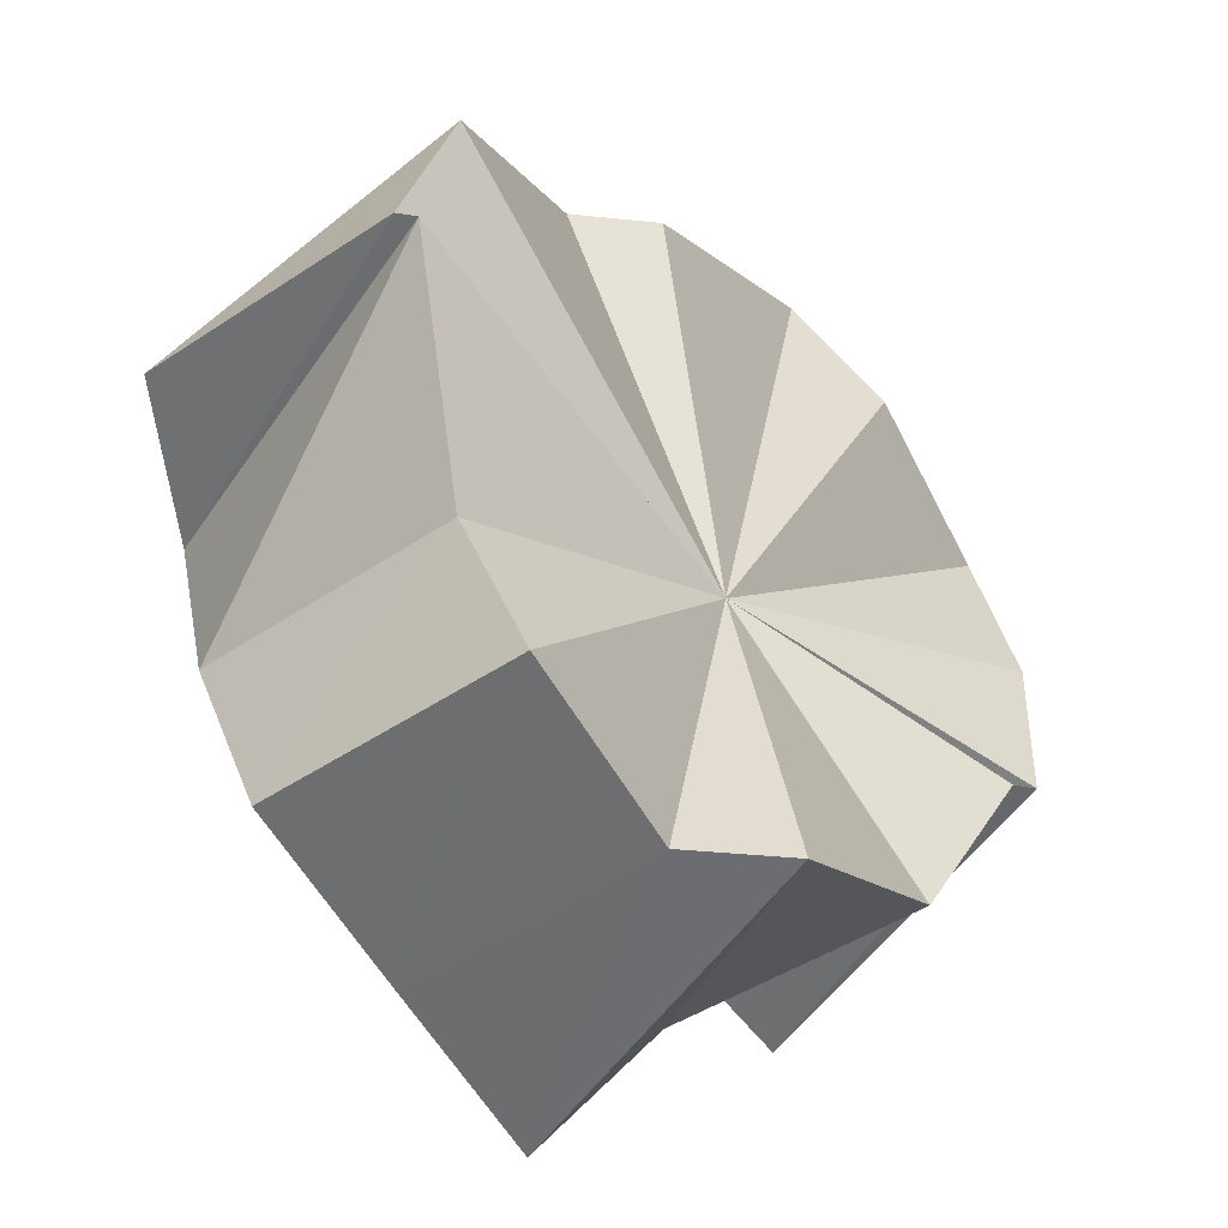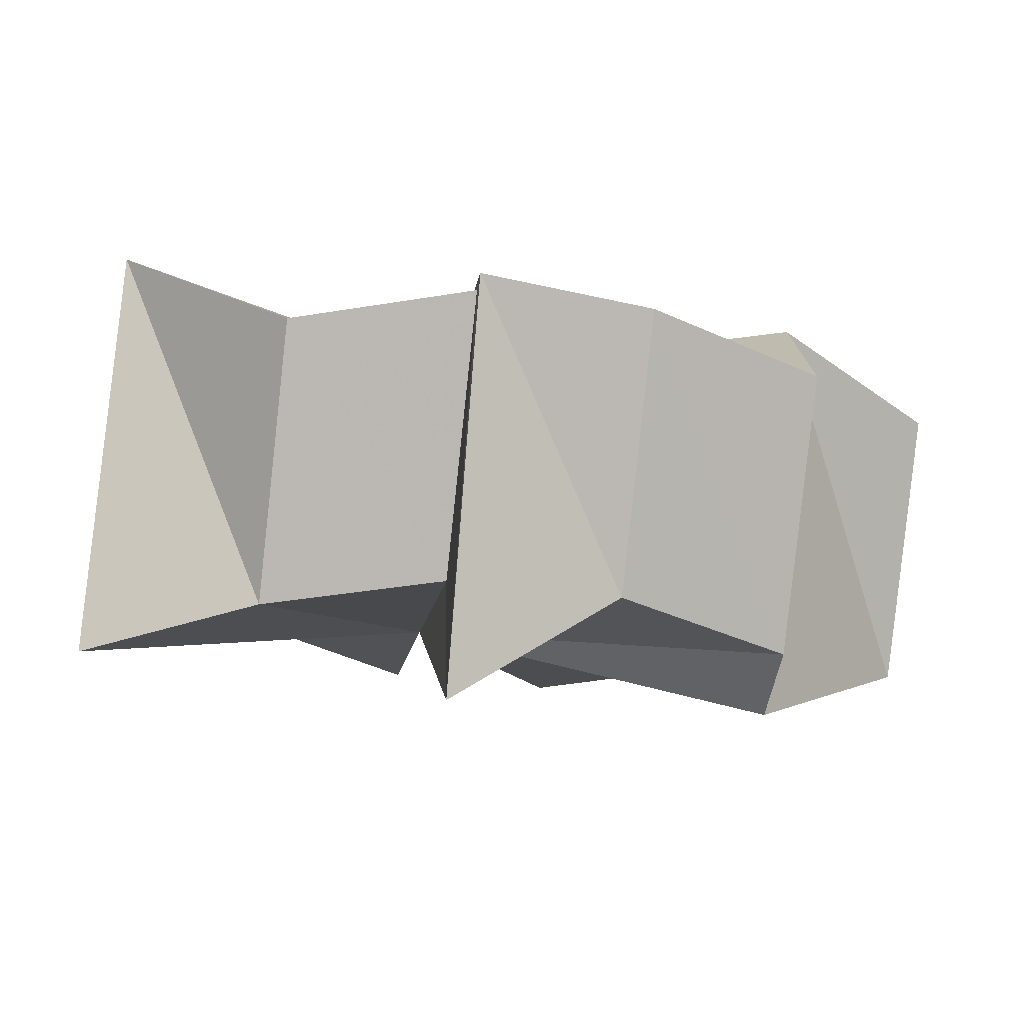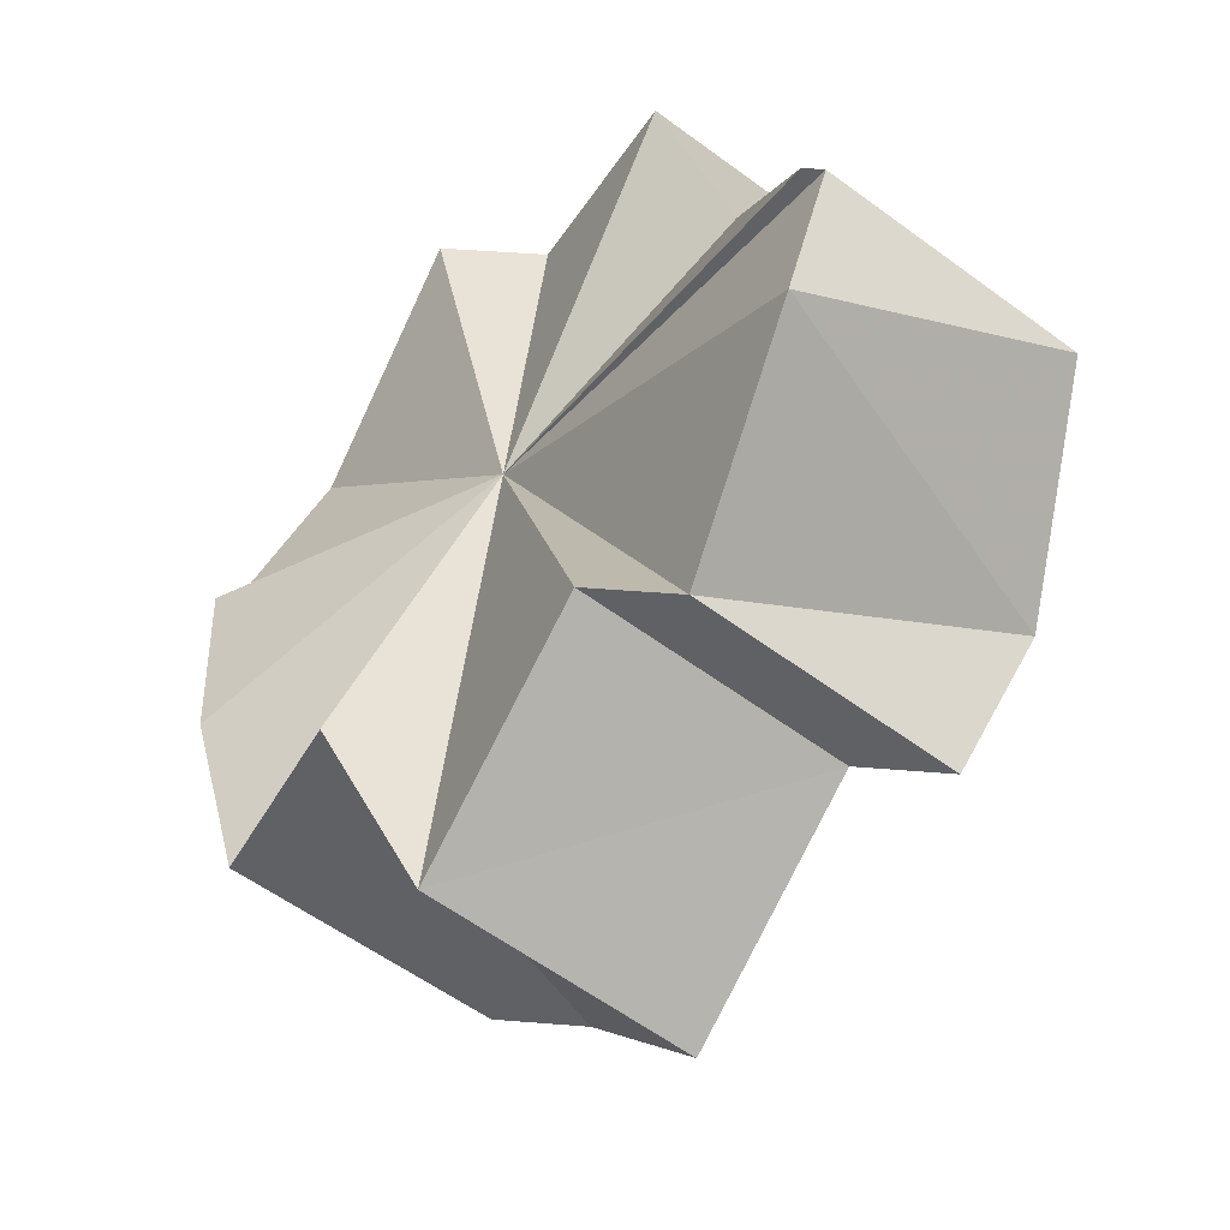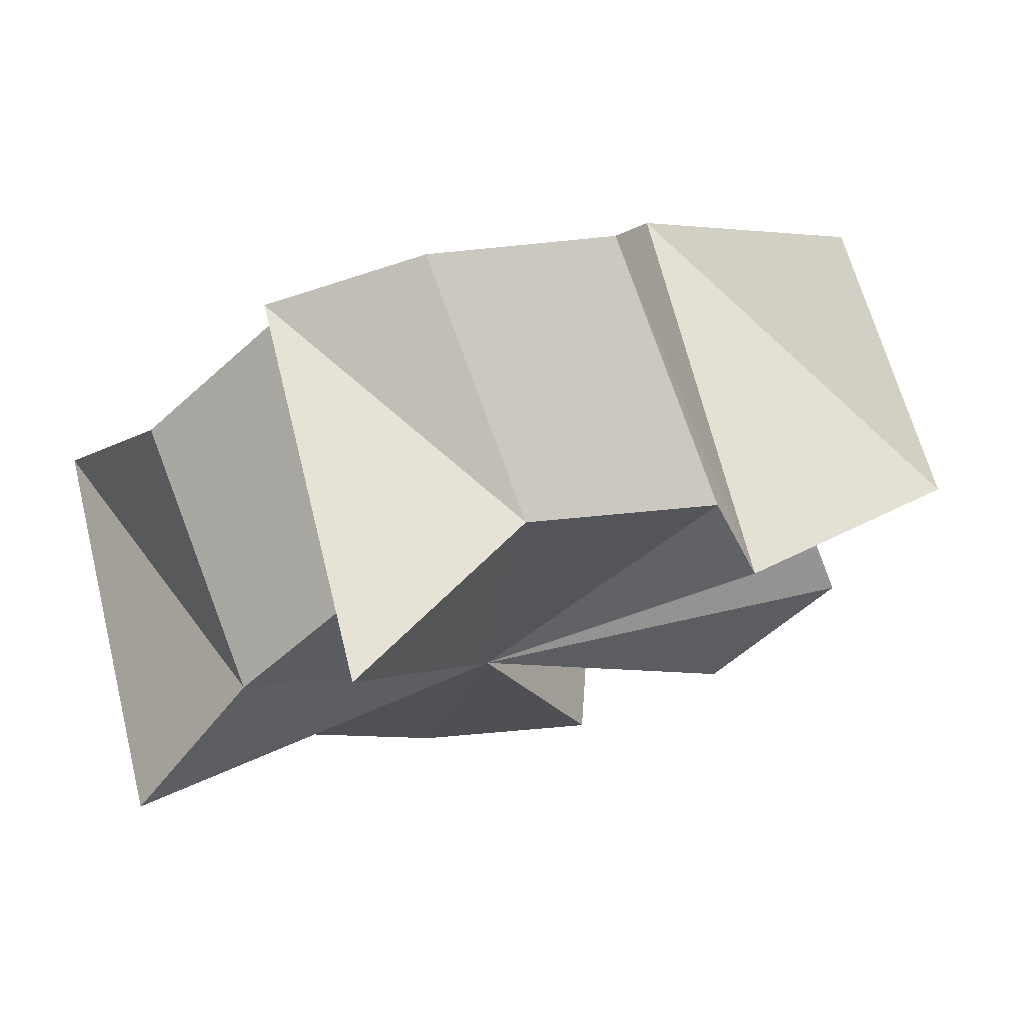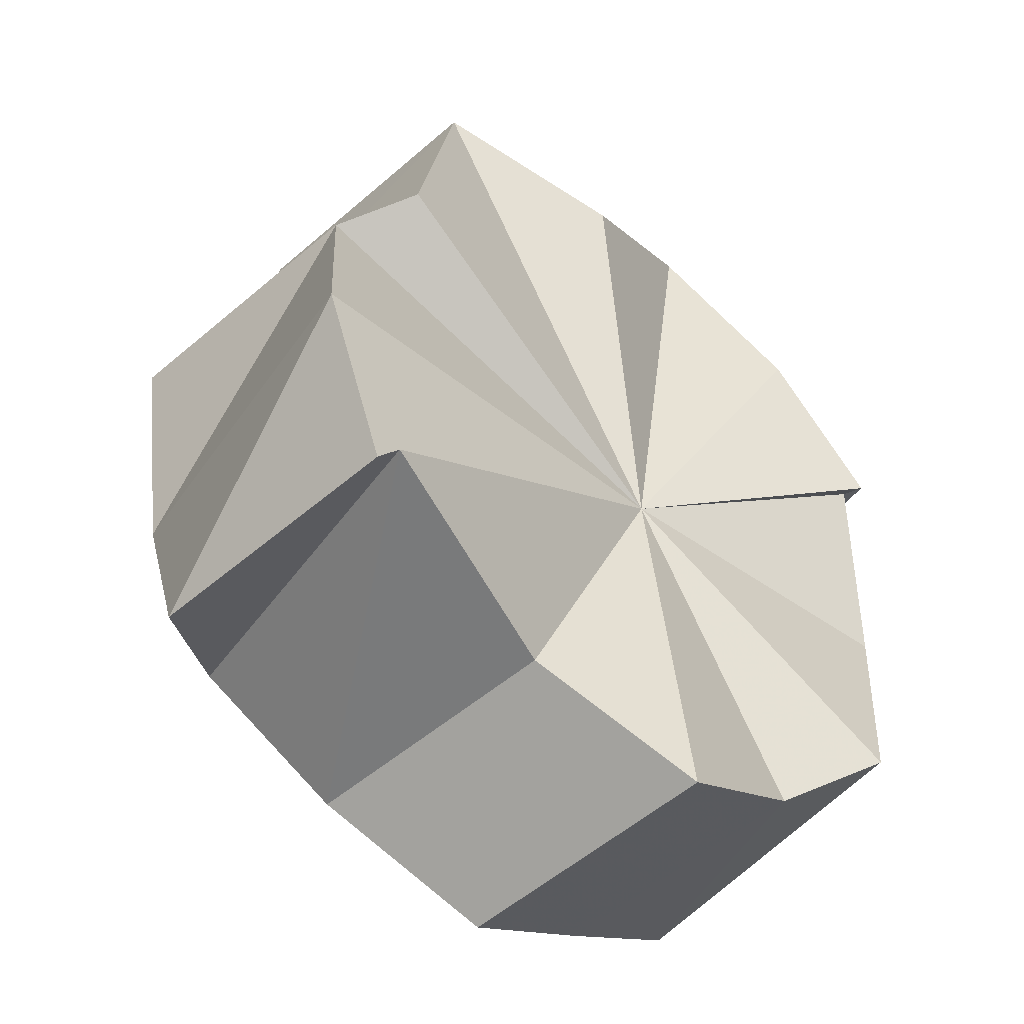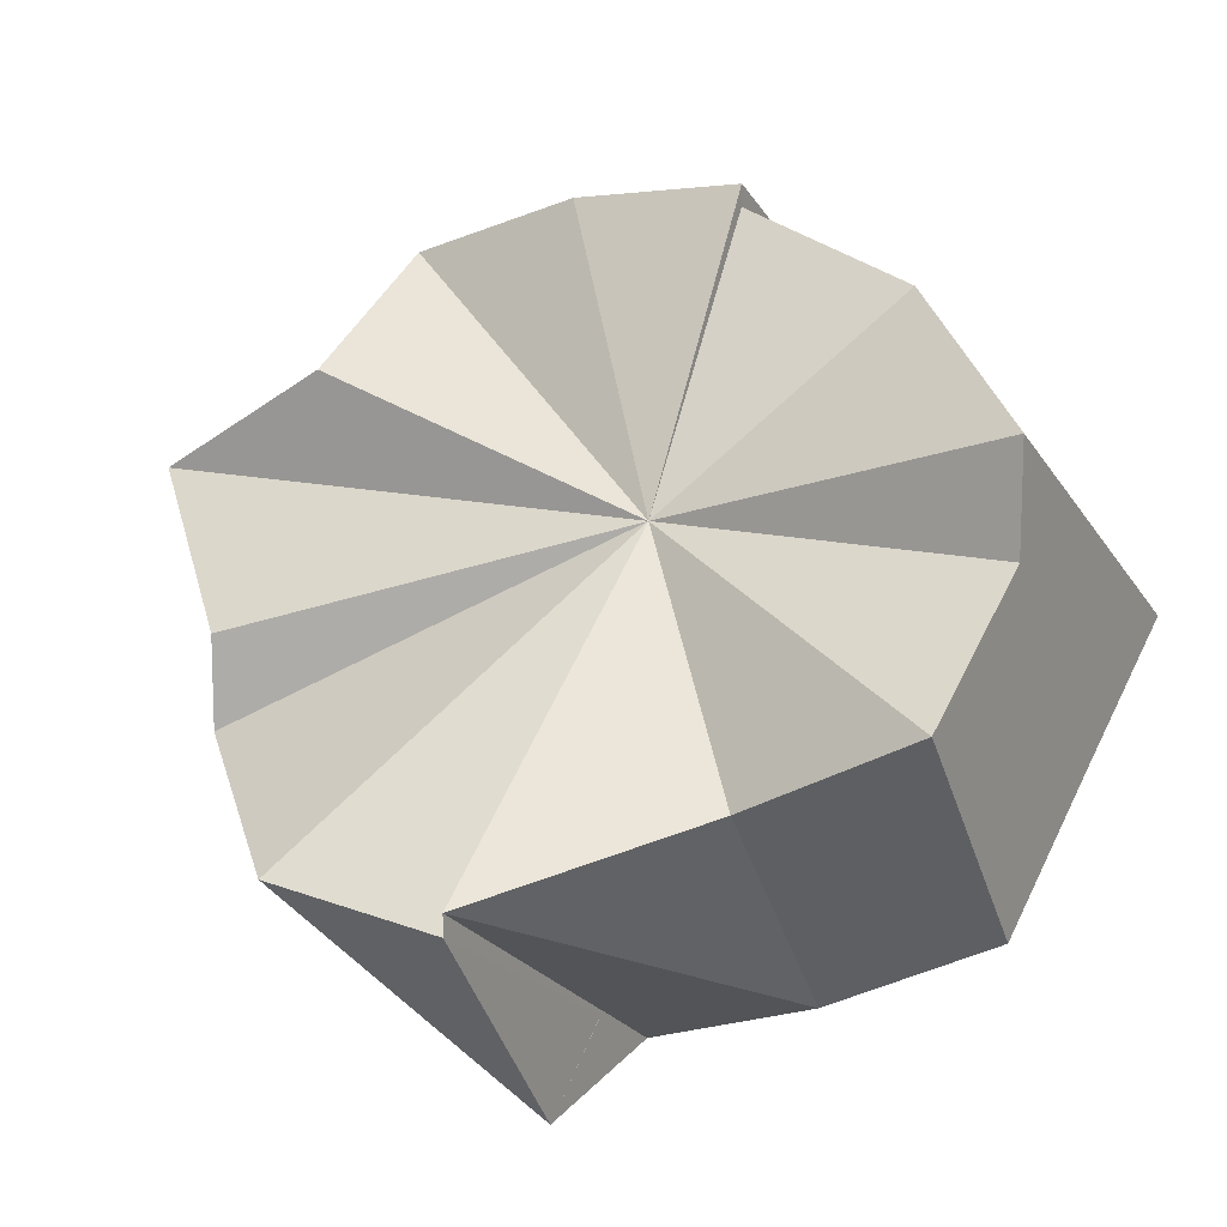
<metadata>
{"format":"obj","ext":"obj","renderer":"f3d","projection":"perspective","resolution":1024,"background":"white","views":[{"elev":34.5,"azim":-81.1,"up":"+Y"},{"elev":-46.2,"azim":-8.0,"up":"+Y"},{"elev":41.5,"azim":95.8,"up":"+Y"},{"elev":-54.7,"azim":25.7,"up":"+Y"},{"elev":65.2,"azim":-112.8,"up":"+Y"},{"elev":13.3,"azim":-150.7,"up":"+Z"}]}
</metadata>
<code>
o 21646
v 2227 1874 16.1
v 2227 1874 16.1
v 2227 1874 16.09
v 2227 1874 16.11
v 2227 1874 16.1
v 2227 1874 16.12
v 2227 1874 16.1
v 2227 1874 16.12
v 2227 1874 16.11
v 2227 1874 16.12
v 2227 1874 16.09
v 2227 1874 16.11
v 2227 1874 16.08
v 2227 1874 16.08
v 2227 1874 16.11
v 2227 1874 16.12
v 2227 1874 16.12
v 2227 1874 16.11
v 2227 1874 16.1
v 2227 1874 16.09
v 2227 1874 16.09
v 2227 1874 16.09
v 2227 1874 16.08
v 2227 1874 16.1
v 2227 1874 16.09
v 2227 1874 16.1
v 2227 1874 16.1
v 2227 1874 16.09
v 2227 1874 16.09
v 2227 1874 16.11
v 2227 1874 16.12
v 2227 1874 16.12
v 2227 1874 16.1
v 2227 1874 16.12
v 2227 1874 16.1
v 2227 1874 16.1
v 2227 1874 16.11
v 2227 1874 16.12
v 2227 1874 16.12
v 2227 1874 16.09
v 2227 1874 16.09
v 2227 1874 16.09
v 2227 1874 16.08
v 2227 1874 16.1
v 2227 1874 16.09
v 2227 1874 16.09
v 2227 1874 16.08
v 2227 1874 16.09
v 2227 1874 16.09
v 2227 1874 16.08
v 2227 1874 16.08
v 2227 1874 16.09
v 2227 1874 16.08
v 2227 1874 16.1
v 2227 1874 16.1
v 2227 1874 16.1
v 2227 1874 16.11
v 2227 1874 16.09
v 2227 1874 16.08
v 2227 1874 16.11
v 2227 1874 16.11
v 2227 1874 16.09
v 2227 1874 16.09
v 2227 1874 16.08
v 2227 1874 16.09
v 2227 1874 16.08
v 2227 1874 16.09
v 2227 1874 16.08
v 2227 1874 16.09
v 2227 1874 16.08
v 2227 1874 16.1
v 2227 1874 16.08
v 2227 1874 16.1
v 2227 1874 16.09
v 2227 1874 16.1
v 2227 1874 16.1
v 2227 1874 16.1
v 2227 1874 16.09
v 2227 1874 16.09
v 2227 1874 16.08
v 2227 1874 16.09
v 2227 1874 16.08
v 2227 1874 16.11
v 2227 1874 16.11
v 2227 1874 16.11
v 2227 1874 16.12
v 2227 1874 16.09
v 2227 1874 16.09
v 2227 1874 16.1
v 2227 1874 16.1
v 2227 1874 16.1
v 2227 1874 16.11
v 2227 1874 16.12
v 2227 1874 16.12
v 2227 1874 16.12
v 2227 1874 16.12
v 2227 1874 16.11
v 2227 1874 16.1
v 2227 1874 16.1
v 2227 1874 16.09
v 2227 1874 16.11
v 2227 1874 16.1
v 2227 1874 16.12
v 2227 1874 16.1
v 2227 1874 16.1
v 2227 1874 16.09
v 2227 1874 16.09
f 1 2 3
f 4 1 5
f 6 4 7
f 8 6 9
f 9 10 7
f 11 12 7
f 11 13 14
f 15 16 9
f 17 16 18
f 19 16 17
f 19 20 21
f 22 14 23
f 24 25 20
f 24 26 25
f 24 27 26
f 28 27 29
f 24 30 27
f 24 31 30
f 24 32 31
f 33 34 32
f 24 35 36
f 24 36 37
f 24 37 38
f 24 38 39
f 33 40 41
f 40 42 43
f 24 41 44
f 44 41 45
f 41 46 47
f 48 44 49
f 49 41 50
f 50 46 51
f 51 52 53
f 54 55 48
f 56 57 54
f 58 59 53
f 58 60 61
f 62 63 64
f 63 65 66
f 64 67 68
f 68 69 70
f 65 71 72
f 71 73 74
f 72 75 74
f 22 72 74
f 22 76 77
f 22 77 78
f 22 78 79
f 22 79 80
f 81 80 82
f 81 83 84
f 85 86 84
f 22 87 88
f 22 88 89
f 22 89 90
f 22 91 92
f 91 93 92
f 94 95 92
f 96 94 91
f 97 96 98
f 99 97 100
f 100 101 102
f 102 103 104
f 105 106 107

</code>
